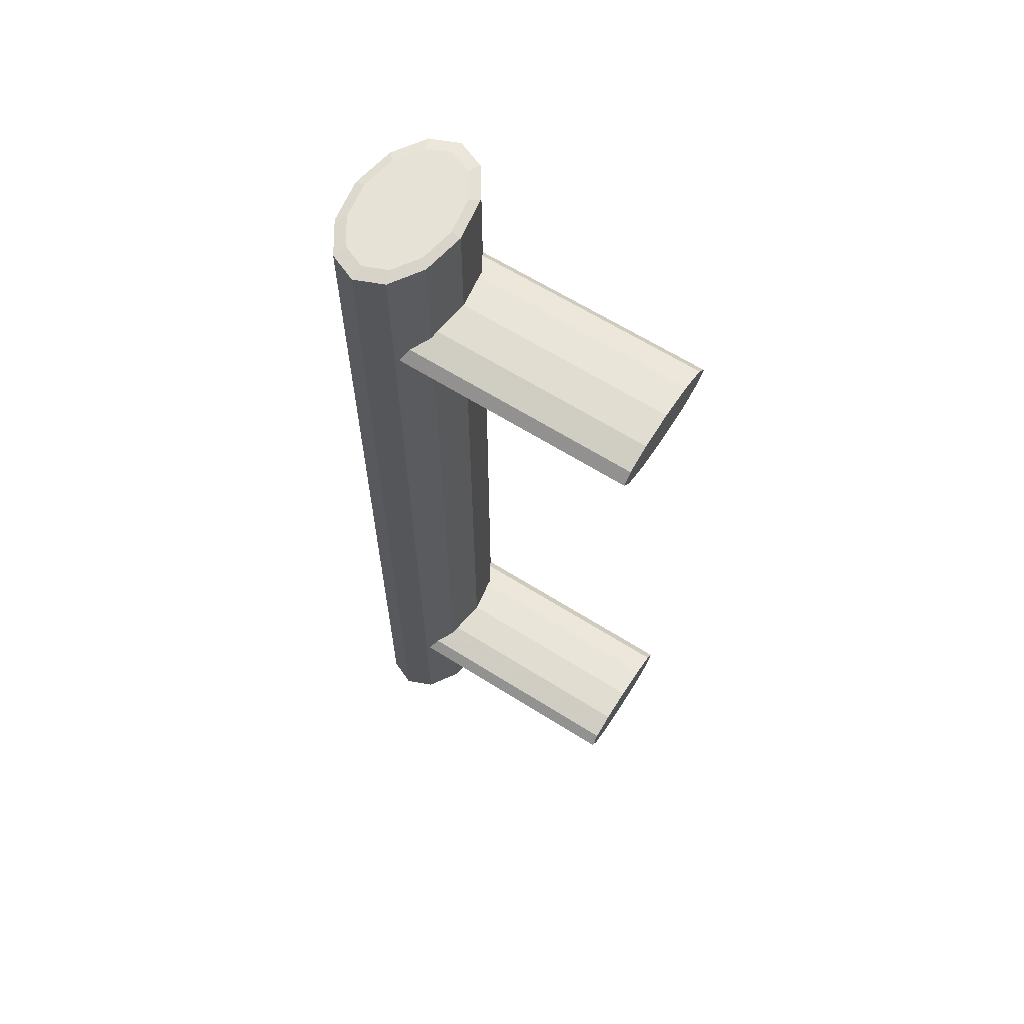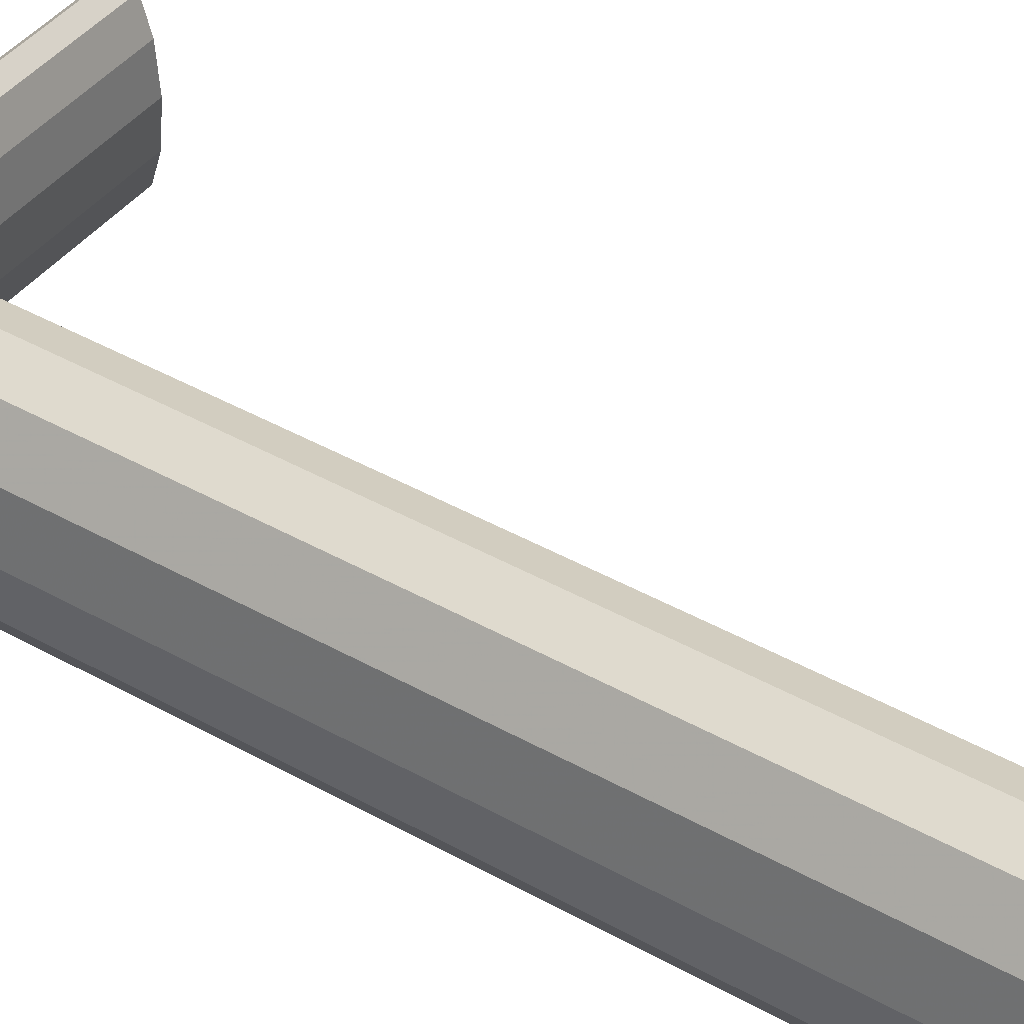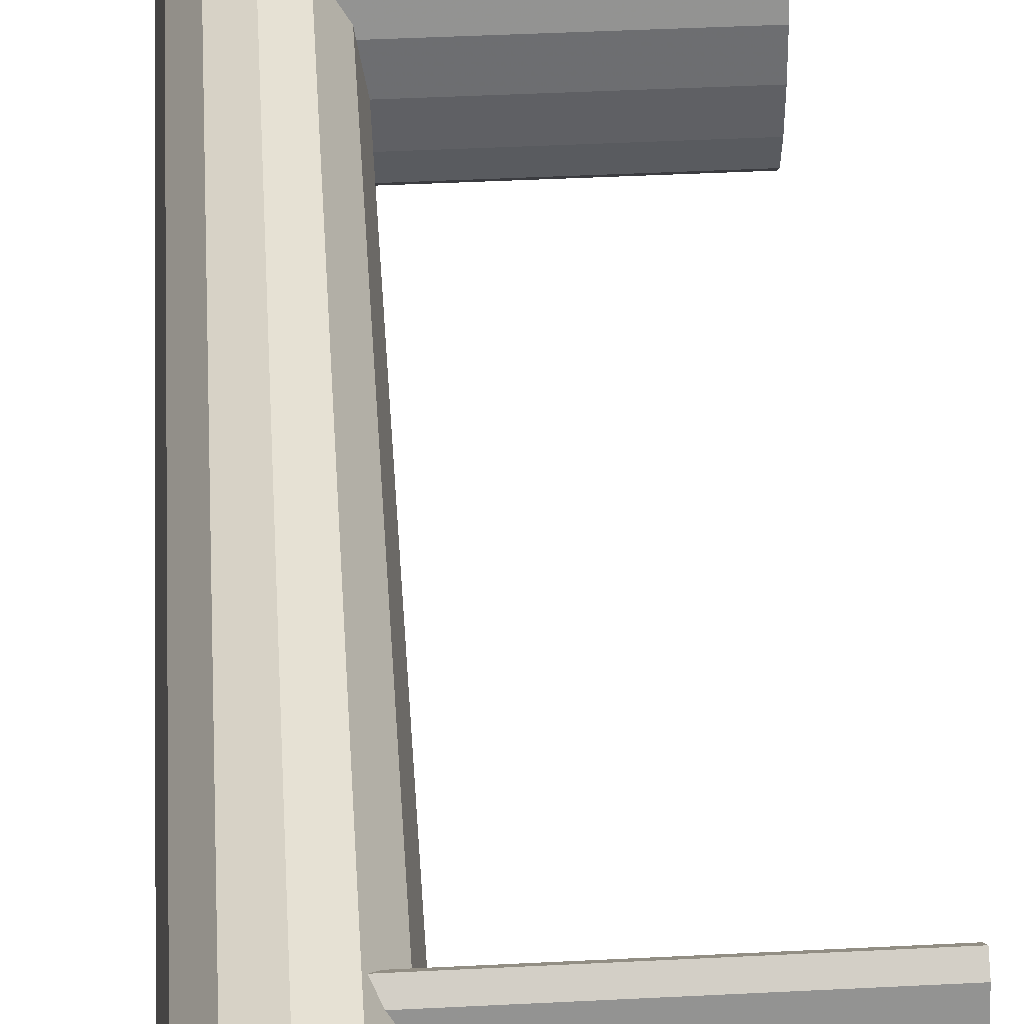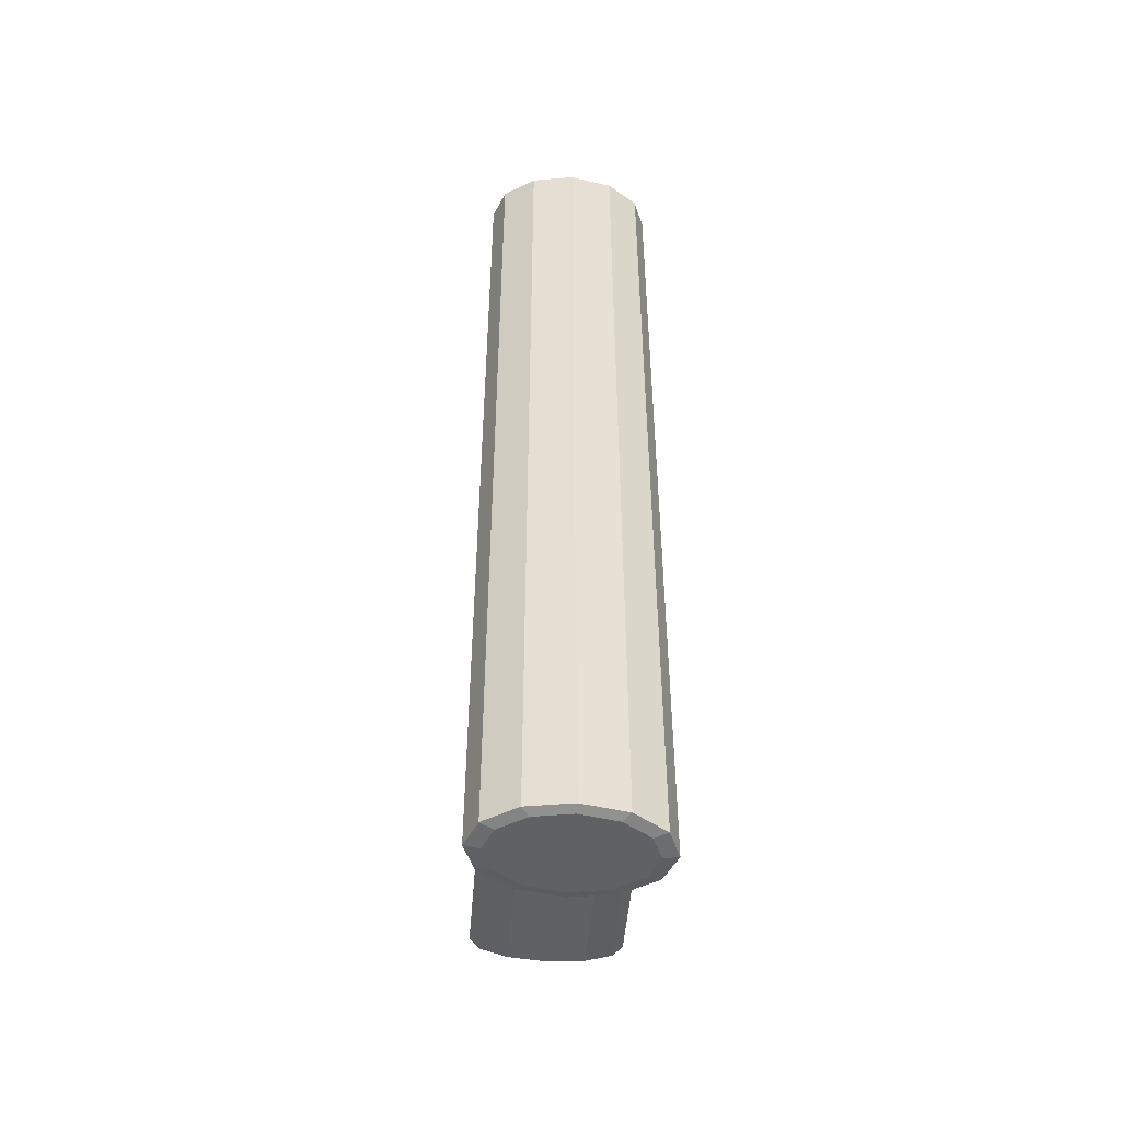
<metadata>
{"format":"obj","ext":"obj","renderer":"f3d","projection":"perspective","resolution":1024,"background":"white","views":[{"elev":63.8,"azim":-147.5,"up":"+Z"},{"elev":41.5,"azim":124.5,"up":"+Y"},{"elev":40.6,"azim":176.4,"up":"+Y"},{"elev":-49.8,"azim":85.4,"up":"+Z"}]}
</metadata>
<code>
v 0.03289 -0.00767 0.05992
v 0.03003 -0.008856 0.05992
v 0.02717 -0.00767 0.05992
v 0.03498 -0.004429 0.05992
v 0.02508 -0.004429 0.05992
v 0.03574 0 0.05992
v 0.02717 -0.00767 -0.05992
v 0.03003 -0.008856 -0.05992
v 0.02432 0 0.05992
v 0.02508 -0.004429 -0.05992
v 0.03289 -0.00767 -0.05992
v 0.03498 0.004429 0.05992
v 0.03498 -0.004429 -0.05992
v 0.03574 0 -0.05992
v 0.02508 0.004429 0.05992
v 0.02432 0 -0.05992
v 0.03498 0.004429 -0.05992
v 0.03289 0.00767 0.05992
v 0.02508 0.004429 -0.05992
v 0.02717 0.00767 0.05992
v 0.02717 0.00767 -0.05992
v 0.03003 0.008856 0.05992
v 0.03289 0.00767 -0.05992
v 0.03003 0.008856 -0.05992
v 0.03003 -0.01065 0.05958
v 0.0266 -0.009219 0.05958
v 0.03347 -0.009219 0.05958
v 0.0266 -0.009219 -0.05958
v 0.03003 -0.01065 -0.05958
v 0.02408 -0.005323 0.05958
v 0.03598 -0.005323 0.05958
v 0.03347 -0.009219 -0.05958
v 0.02408 -0.005323 -0.05958
v 0.03598 -0.005323 -0.05958
v 0.0369 0 0.05958
v 0.02316 0 0.05958
v 0.0369 0 -0.05958
v 0.03598 0.005323 0.05958
v 0.02316 0 -0.05958
v 0.02408 0.005323 0.05958
v 0.02408 0.005323 -0.05958
v 0.03598 0.005323 -0.05958
v 0.03347 0.009219 0.05958
v 0.0266 0.009219 0.05958
v 0.0266 0.009219 -0.05958
v 0.03347 0.009219 -0.05958
v 0.03003 0.01065 -0.05958
v 0.03003 0.01065 0.05958
v -0.003643 -0.007596 -0.04237
v -0.003643 -0.007596 -0.04502
v -0.003643 -0.008772 -0.04369
v -0.003643 -0.004386 -0.04139
v 0.02631 -0.008772 -0.04369
v 0.02555 -0.007596 -0.04237
v -0.003643 -0.004386 -0.046
v 0.02555 -0.007596 -0.04502
v 0.02408 -0.005323 -0.04168
v -0.003643 0 -0.04104
v 0.02392 -0.004386 -0.046
v 0.02408 -0.005323 -0.04571
v 0.02392 -0.004386 -0.04139
v -0.003643 0 -0.04635
v 0.02316 0 -0.04635
v 0.02316 0 -0.04104
v -0.003643 0.004386 -0.04139
v -0.003643 0.004386 -0.046
v 0.02392 0.004386 -0.04139
v -0.003643 0.007596 -0.04237
v 0.02392 0.004386 -0.046
v 0.02408 0.005323 -0.04168
v 0.02555 0.007596 -0.04237
v -0.003643 0.007596 -0.04502
v 0.02408 0.005323 -0.04571
v 0.02631 0.008772 -0.04369
v -0.003643 0.008772 -0.04369
v 0.02555 0.007596 -0.04502
v -0.003643 -0.007596 0.04502
v -0.003643 -0.007596 0.04236
v -0.003643 -0.008772 0.04369
v -0.003643 -0.004386 0.046
v 0.02631 -0.008772 0.04369
v 0.02555 -0.007596 0.04502
v -0.003643 -0.004386 0.04139
v 0.02555 -0.007596 0.04236
v 0.02408 -0.005323 0.04571
v -0.003643 0 0.04635
v 0.02392 -0.004386 0.04139
v 0.02408 -0.005323 0.04168
v 0.02392 -0.004386 0.046
v -0.003643 0 0.04104
v 0.02316 0 0.04104
v 0.02316 0 0.04635
v -0.003643 0.004386 0.046
v -0.003643 0.004386 0.04139
v 0.02392 0.004386 0.046
v -0.003643 0.007596 0.04502
v 0.02392 0.004386 0.04139
v 0.02408 0.005323 0.04571
v 0.02555 0.007596 0.04502
v -0.003643 0.007596 0.04236
v 0.02408 0.005323 0.04168
v 0.02631 0.008772 0.04369
v -0.003643 0.008772 0.04369
v 0.02555 0.007596 0.04236
v 0.03289 -0.00767 0.05992
v 0.03003 -0.008856 0.05992
v 0.02717 -0.00767 0.05992
v 0.03498 -0.004429 0.05992
v 0.02508 -0.004429 0.05992
v 0.03574 0 0.05992
v 0.02717 -0.00767 -0.05992
v 0.03003 -0.008856 -0.05992
v 0.02432 0 0.05992
v 0.02508 -0.004429 -0.05992
v 0.03289 -0.00767 -0.05992
v 0.03498 0.004429 0.05992
v 0.03498 -0.004429 -0.05992
v 0.03574 0 -0.05992
v 0.02508 0.004429 0.05992
v 0.02432 0 -0.05992
v 0.03498 0.004429 -0.05992
v 0.03289 0.00767 0.05992
v 0.02508 0.004429 -0.05992
v 0.02717 0.00767 0.05992
v 0.02717 0.00767 -0.05992
v 0.03003 0.008856 0.05992
v 0.03289 0.00767 -0.05992
v 0.03003 0.008856 -0.05992
v 0.03003 -0.01065 0.05958
v 0.03003 -0.01065 0.05958
v 0.03003 -0.01065 0.05958
v 0.0266 -0.009219 0.05958
v 0.0266 -0.009219 0.05958
v 0.0266 -0.009219 0.05958
v 0.0266 -0.009219 0.05958
v 0.0266 -0.009219 0.05958
v 0.03347 -0.009219 0.05958
v 0.03347 -0.009219 0.05958
v 0.03347 -0.009219 0.05958
v 0.03347 -0.009219 0.05958
v 0.03347 -0.009219 0.05958
v 0.0266 -0.009219 -0.05958
v 0.0266 -0.009219 -0.05958
v 0.0266 -0.009219 -0.05958
v 0.0266 -0.009219 -0.05958
v 0.0266 -0.009219 -0.05958
v 0.03003 -0.01065 -0.05958
v 0.03003 -0.01065 -0.05958
v 0.03003 -0.01065 -0.05958
v 0.02408 -0.005323 0.05958
v 0.02408 -0.005323 0.05958
v 0.02408 -0.005323 0.05958
v 0.03598 -0.005323 0.05958
v 0.03598 -0.005323 0.05958
v 0.03598 -0.005323 0.05958
v 0.03347 -0.009219 -0.05958
v 0.03347 -0.009219 -0.05958
v 0.03347 -0.009219 -0.05958
v 0.03347 -0.009219 -0.05958
v 0.03347 -0.009219 -0.05958
v 0.02408 -0.005323 -0.05958
v 0.02408 -0.005323 -0.05958
v 0.02408 -0.005323 -0.05958
v 0.03598 -0.005323 -0.05958
v 0.03598 -0.005323 -0.05958
v 0.03598 -0.005323 -0.05958
v 0.0369 0 0.05958
v 0.0369 0 0.05958
v 0.0369 0 0.05958
v 0.02316 0 0.05958
v 0.02316 0 0.05958
v 0.02316 0 0.05958
v 0.0369 0 -0.05958
v 0.0369 0 -0.05958
v 0.0369 0 -0.05958
v 0.03598 0.005323 0.05958
v 0.03598 0.005323 0.05958
v 0.03598 0.005323 0.05958
v 0.02316 0 -0.05958
v 0.02316 0 -0.05958
v 0.02316 0 -0.05958
v 0.02408 0.005323 0.05958
v 0.02408 0.005323 0.05958
v 0.02408 0.005323 0.05958
v 0.02408 0.005323 -0.05958
v 0.02408 0.005323 -0.05958
v 0.02408 0.005323 -0.05958
v 0.03598 0.005323 -0.05958
v 0.03598 0.005323 -0.05958
v 0.03598 0.005323 -0.05958
v 0.03347 0.009219 0.05958
v 0.03347 0.009219 0.05958
v 0.03347 0.009219 0.05958
v 0.03347 0.009219 0.05958
v 0.03347 0.009219 0.05958
v 0.0266 0.009219 0.05958
v 0.0266 0.009219 0.05958
v 0.0266 0.009219 0.05958
v 0.0266 0.009219 0.05958
v 0.0266 0.009219 0.05958
v 0.0266 0.009219 -0.05958
v 0.0266 0.009219 -0.05958
v 0.0266 0.009219 -0.05958
v 0.0266 0.009219 -0.05958
v 0.0266 0.009219 -0.05958
v 0.03347 0.009219 -0.05958
v 0.03347 0.009219 -0.05958
v 0.03347 0.009219 -0.05958
v 0.03347 0.009219 -0.05958
v 0.03347 0.009219 -0.05958
v 0.03003 0.01065 -0.05958
v 0.03003 0.01065 -0.05958
v 0.03003 0.01065 -0.05958
v 0.03003 0.01065 0.05958
v 0.03003 0.01065 0.05958
v 0.03003 0.01065 0.05958
v -0.003643 -0.007596 -0.04237
v -0.003643 -0.007596 -0.04237
v -0.003643 -0.007596 -0.04237
v -0.003643 -0.007596 -0.04237
v -0.003643 -0.007596 -0.04237
v -0.003643 -0.007596 -0.04502
v -0.003643 -0.007596 -0.04502
v -0.003643 -0.007596 -0.04502
v -0.003643 -0.007596 -0.04502
v -0.003643 -0.007596 -0.04502
v -0.003643 -0.004386 -0.04139
v -0.003643 -0.004386 -0.04139
v -0.003643 -0.004386 -0.04139
v 0.02555 -0.007596 -0.04237
v 0.02555 -0.007596 -0.04237
v 0.02555 -0.007596 -0.04237
v -0.003643 -0.004386 -0.046
v -0.003643 -0.004386 -0.046
v -0.003643 -0.004386 -0.046
v 0.02555 -0.007596 -0.04502
v 0.02555 -0.007596 -0.04502
v 0.02555 -0.007596 -0.04502
v 0.02408 -0.005323 -0.04168
v -0.003643 0 -0.04104
v -0.003643 0 -0.04104
v -0.003643 0 -0.04104
v 0.02392 -0.004386 -0.046
v 0.02408 -0.005323 -0.04571
v 0.02392 -0.004386 -0.04139
v -0.003643 0 -0.04635
v -0.003643 0 -0.04635
v -0.003643 0 -0.04635
v 0.02316 0 -0.04635
v 0.02316 0 -0.04104
v -0.003643 0.004386 -0.04139
v -0.003643 0.004386 -0.04139
v -0.003643 0.004386 -0.04139
v -0.003643 0.004386 -0.046
v -0.003643 0.004386 -0.046
v -0.003643 0.004386 -0.046
v 0.02392 0.004386 -0.04139
v -0.003643 0.007596 -0.04237
v -0.003643 0.007596 -0.04237
v -0.003643 0.007596 -0.04237
v -0.003643 0.007596 -0.04237
v -0.003643 0.007596 -0.04237
v 0.02392 0.004386 -0.046
v 0.02408 0.005323 -0.04168
v 0.02555 0.007596 -0.04237
v 0.02555 0.007596 -0.04237
v 0.02555 0.007596 -0.04237
v -0.003643 0.007596 -0.04502
v -0.003643 0.007596 -0.04502
v -0.003643 0.007596 -0.04502
v -0.003643 0.007596 -0.04502
v -0.003643 0.007596 -0.04502
v 0.02408 0.005323 -0.04571
v 0.02555 0.007596 -0.04502
v 0.02555 0.007596 -0.04502
v 0.02555 0.007596 -0.04502
v -0.003643 -0.007596 0.04502
v -0.003643 -0.007596 0.04502
v -0.003643 -0.007596 0.04502
v -0.003643 -0.007596 0.04502
v -0.003643 -0.007596 0.04502
v -0.003643 -0.007596 0.04236
v -0.003643 -0.007596 0.04236
v -0.003643 -0.007596 0.04236
v -0.003643 -0.007596 0.04236
v -0.003643 -0.007596 0.04236
v -0.003643 -0.004386 0.046
v -0.003643 -0.004386 0.046
v -0.003643 -0.004386 0.046
v 0.02555 -0.007596 0.04502
v 0.02555 -0.007596 0.04502
v 0.02555 -0.007596 0.04502
v -0.003643 -0.004386 0.04139
v -0.003643 -0.004386 0.04139
v -0.003643 -0.004386 0.04139
v 0.02555 -0.007596 0.04236
v 0.02555 -0.007596 0.04236
v 0.02555 -0.007596 0.04236
v 0.02408 -0.005323 0.04571
v -0.003643 0 0.04635
v -0.003643 0 0.04635
v -0.003643 0 0.04635
v 0.02392 -0.004386 0.04139
v 0.02408 -0.005323 0.04168
v 0.02392 -0.004386 0.046
v -0.003643 0 0.04104
v -0.003643 0 0.04104
v -0.003643 0 0.04104
v 0.02316 0 0.04104
v 0.02316 0 0.04635
v -0.003643 0.004386 0.046
v -0.003643 0.004386 0.046
v -0.003643 0.004386 0.046
v -0.003643 0.004386 0.04139
v -0.003643 0.004386 0.04139
v -0.003643 0.004386 0.04139
v 0.02392 0.004386 0.046
v -0.003643 0.007596 0.04502
v -0.003643 0.007596 0.04502
v -0.003643 0.007596 0.04502
v -0.003643 0.007596 0.04502
v -0.003643 0.007596 0.04502
v 0.02392 0.004386 0.04139
v 0.02408 0.005323 0.04571
v 0.02555 0.007596 0.04502
v 0.02555 0.007596 0.04502
v 0.02555 0.007596 0.04502
v -0.003643 0.007596 0.04236
v -0.003643 0.007596 0.04236
v -0.003643 0.007596 0.04236
v -0.003643 0.007596 0.04236
v -0.003643 0.007596 0.04236
v 0.02408 0.005323 0.04168
v 0.02555 0.007596 0.04236
v 0.02555 0.007596 0.04236
v 0.02555 0.007596 0.04236
v -0.003643 -0.008772 -0.04369
v -0.003643 -0.008772 -0.04369
v -0.003643 -0.008772 -0.04369
v -0.003643 0.008772 -0.04369
v -0.003643 0.008772 -0.04369
v -0.003643 0.008772 -0.04369
v -0.003643 -0.008772 0.04369
v -0.003643 -0.008772 0.04369
v -0.003643 -0.008772 0.04369
v -0.003643 0.008772 0.04369
v -0.003643 0.008772 0.04369
v -0.003643 0.008772 0.04369
v 0.02631 -0.008772 -0.04369
v 0.02631 0.008772 -0.04369
v 0.02631 -0.008772 0.04369
v 0.02631 0.008772 0.04369
f 1 3 2
f 4 3 1
f 4 5 3
f 6 5 4
f 6 9 5
f 12 9 6
f 114 117 111
f 111 115 112
f 12 15 9
f 114 118 117
f 111 117 115
f 18 15 12
f 120 118 114
f 120 121 118
f 18 20 15
f 123 121 120
f 20 18 22
f 125 127 123
f 123 127 121
f 127 125 128
f 129 106 105
f 106 107 105
f 132 106 129
f 129 105 137
f 105 107 108
f 132 107 106
f 135 130 145
f 105 108 137
f 130 140 148
f 107 109 108
f 150 107 132
f 148 145 130
f 133 143 151
f 108 153 137
f 159 148 140
f 108 109 110
f 150 109 107
f 7 28 29
f 162 151 143
f 155 166 139
f 167 153 108
f 8 29 32
f 158 139 166
f 109 113 110
f 167 108 110
f 150 113 109
f 7 10 28
f 8 7 29
f 151 162 171
f 10 33 28
f 166 155 175
f 169 175 155
f 11 8 32
f 34 11 32
f 110 113 116
f 176 167 110
f 150 170 113
f 7 13 10
f 8 11 7
f 180 171 162
f 10 39 33
f 14 34 37
f 169 178 175
f 34 13 11
f 113 119 116
f 116 176 110
f 170 182 113
f 13 14 10
f 11 13 7
f 180 186 171
f 10 16 39
f 14 13 34
f 17 14 37
f 190 175 178
f 116 119 122
f 113 182 119
f 122 176 116
f 183 171 186
f 10 14 16
f 39 19 41
f 16 19 39
f 14 17 16
f 42 17 37
f 178 193 190
f 119 124 122
f 182 196 119
f 122 191 176
f 186 202 183
f 21 41 19
f 16 17 19
f 42 46 17
f 208 190 193
f 126 122 124
f 196 124 119
f 197 183 202
f 122 126 191
f 21 45 41
f 19 23 21
f 17 23 19
f 46 23 17
f 210 195 213
f 126 124 214
f 124 196 214
f 200 205 216
f 126 214 191
f 45 21 24
f 24 21 23
f 47 23 46
f 216 213 195
f 213 216 205
f 45 24 47
f 47 24 23
f 1 2 25
f 25 2 26
f 27 1 25
f 2 3 26
f 146 131 136
f 27 4 1
f 149 141 131
f 26 3 30
f 131 146 149
f 152 144 134
f 27 31 4
f 141 149 160
f 3 5 30
f 147 142 111
f 144 152 163
f 138 165 154
f 4 31 35
f 156 147 112
f 165 138 157
f 6 4 35
f 5 9 30
f 142 114 111
f 147 111 112
f 172 163 152
f 142 161 114
f 174 154 165
f 154 174 168
f 156 112 115
f 156 115 164
f 6 35 38
f 9 36 30
f 163 172 181
f 161 179 114
f 173 164 118
f 174 177 168
f 115 117 164
f 6 38 12
f 9 40 36
f 172 187 181
f 179 120 114
f 164 117 118
f 173 118 121
f 177 174 189
f 15 40 9
f 12 38 18
f 187 172 184
f 185 123 179
f 179 123 120
f 173 121 188
f 189 192 177
f 15 44 40
f 38 43 18
f 184 203 187
f 123 185 125
f 121 206 188
f 192 189 207
f 15 20 44
f 203 184 198
f 43 22 18
f 185 201 125
f 121 127 206
f 212 194 209
f 48 20 22
f 48 44 20
f 215 204 199
f 43 48 22
f 128 125 201
f 206 127 211
f 194 212 215
f 204 215 212
f 211 128 201
f 127 128 211
f 226 349 339
f 339 232 221
f 54 52 49
f 349 226 238
f 232 339 349
f 52 54 57
f 243 222 233
f 222 244 236
f 52 57 61
f 61 58 52
f 222 243 244
f 233 249 243
f 58 61 64
f 249 233 246
f 64 65 58
f 254 249 246
f 65 64 67
f 249 254 263
f 70 65 67
f 65 71 68
f 254 273 263
f 71 65 70
f 74 261 266
f 274 254 268
f 254 274 273
f 261 74 341
f 74 271 341
f 271 74 275
f 219 224 337
f 224 219 229
f 51 223 218
f 228 218 223
f 338 53 225
f 220 231 338
f 217 227 230
f 224 229 235
f 234 228 223
f 237 225 53
f 53 338 231
f 239 230 227
f 235 229 242
f 241 228 234
f 55 50 59
f 56 60 50
f 245 239 227
f 227 240 245
f 235 242 248
f 247 241 234
f 60 59 50
f 59 63 55
f 250 245 240
f 248 242 253
f 252 241 247
f 62 55 63
f 240 251 250
f 248 253 256
f 255 252 247
f 62 63 66
f 257 250 251
f 256 253 260
f 259 252 255
f 69 66 63
f 257 251 264
f 258 265 251
f 256 260 270
f 269 259 255
f 69 73 66
f 264 251 265
f 267 262 350
f 270 260 340
f 75 259 269
f 72 66 76
f 73 76 66
f 342 350 262
f 342 272 350
f 276 350 272
f 79 283 278
f 288 278 283
f 344 81 285
f 280 291 344
f 277 287 290
f 294 288 283
f 297 285 81
f 81 344 291
f 299 290 287
f 301 288 294
f 83 78 87
f 84 88 78
f 305 299 287
f 287 300 305
f 307 301 294
f 88 87 78
f 87 91 83
f 310 305 300
f 312 301 307
f 90 83 91
f 300 311 310
f 315 312 307
f 90 91 94
f 317 310 311
f 319 312 315
f 97 94 91
f 317 311 324
f 318 325 311
f 329 319 315
f 97 101 94
f 324 311 325
f 327 322 352
f 103 319 329
f 100 94 104
f 101 104 94
f 348 352 322
f 348 332 352
f 336 352 332
f 279 284 343
f 284 279 289
f 286 351 345
f 345 292 281
f 82 80 77
f 284 289 295
f 351 286 298
f 292 345 351
f 80 82 85
f 295 289 302
f 303 282 293
f 282 304 296
f 80 85 89
f 89 86 80
f 295 302 308
f 282 303 304
f 293 309 303
f 86 89 92
f 308 302 313
f 309 293 306
f 92 93 86
f 308 313 316
f 314 309 306
f 93 92 95
f 316 313 320
f 309 314 323
f 98 93 95
f 93 99 96
f 316 320 330
f 314 333 323
f 99 93 98
f 102 321 326
f 330 320 346
f 334 314 328
f 314 334 333
f 321 102 347
f 102 331 347
f 331 102 335

</code>
